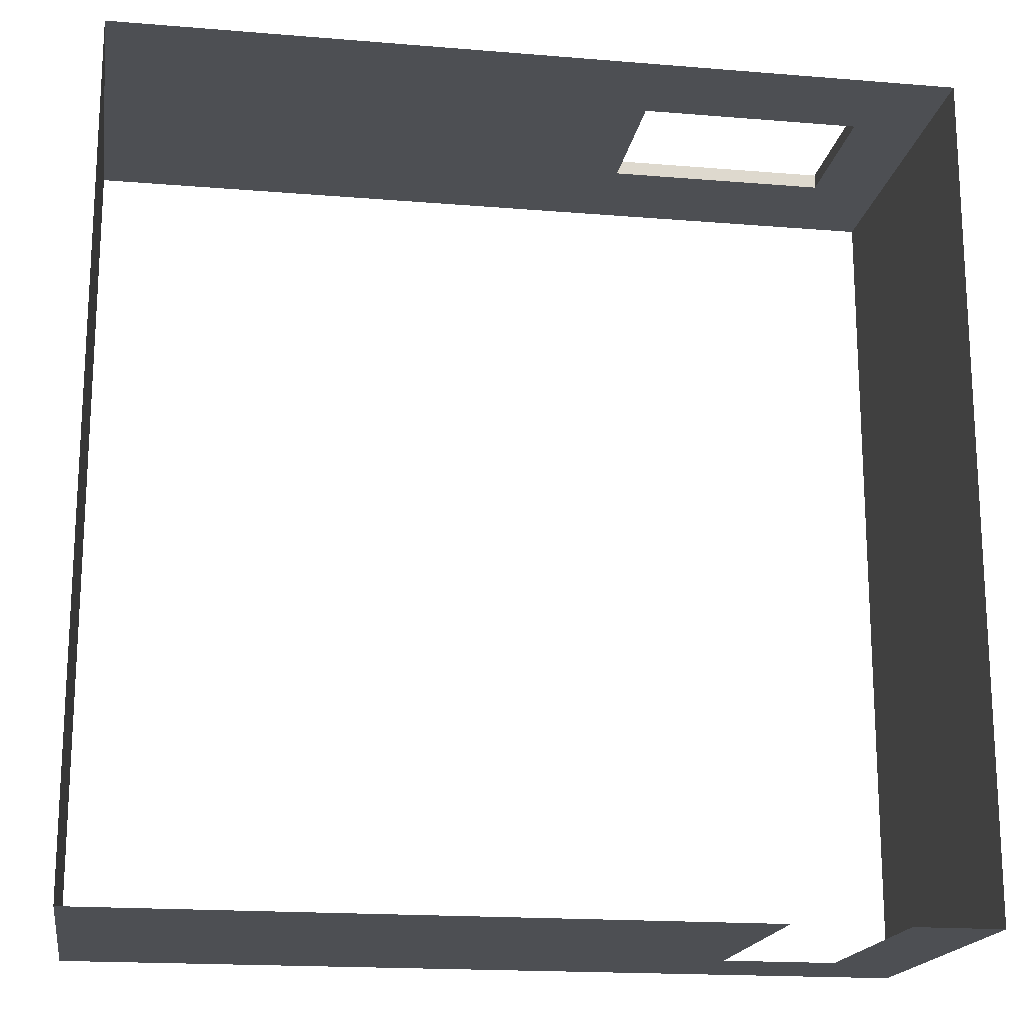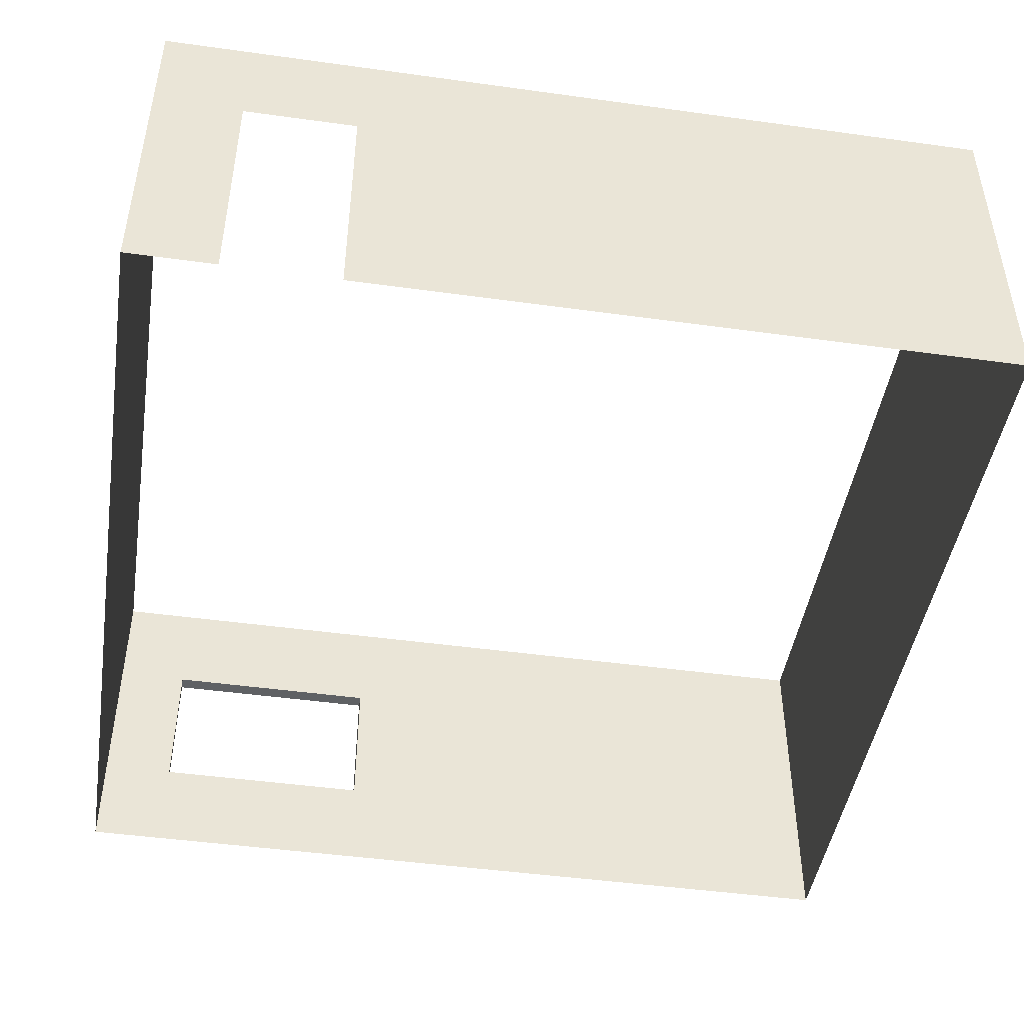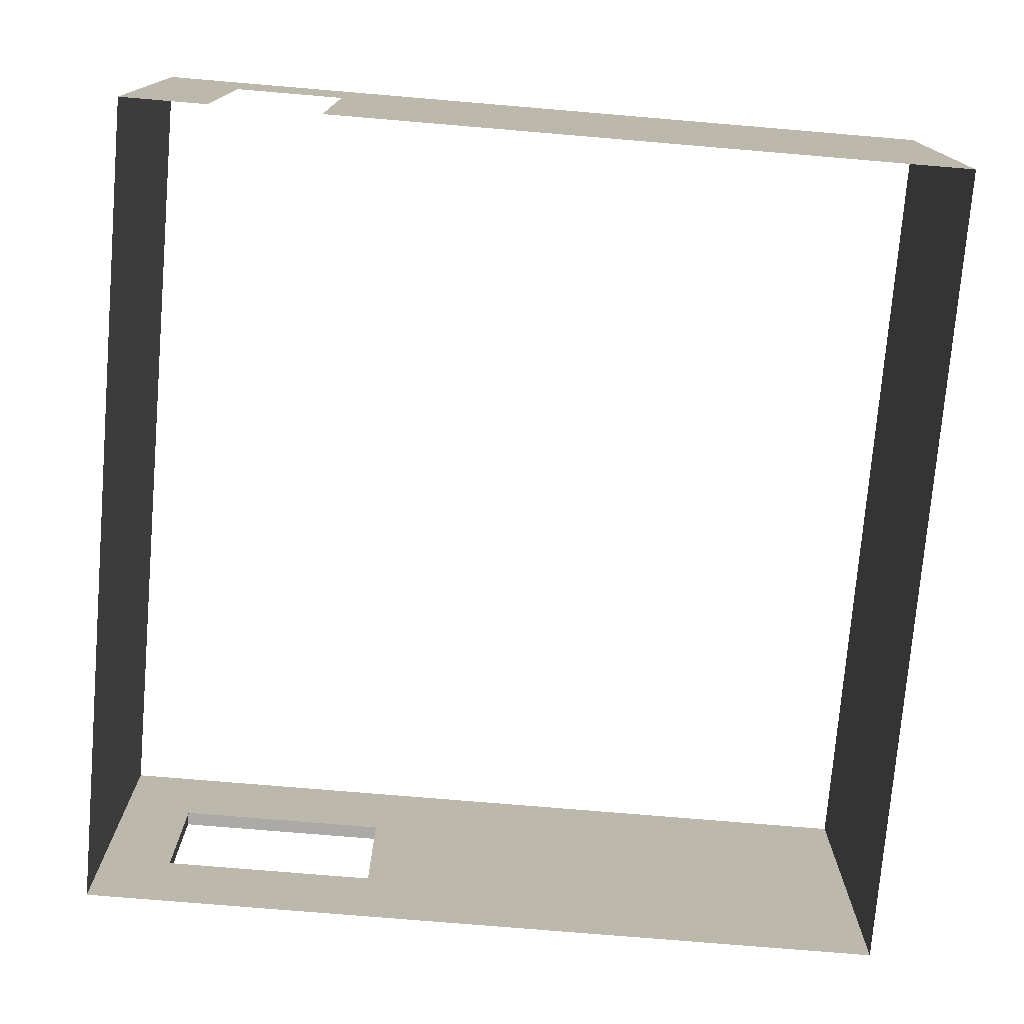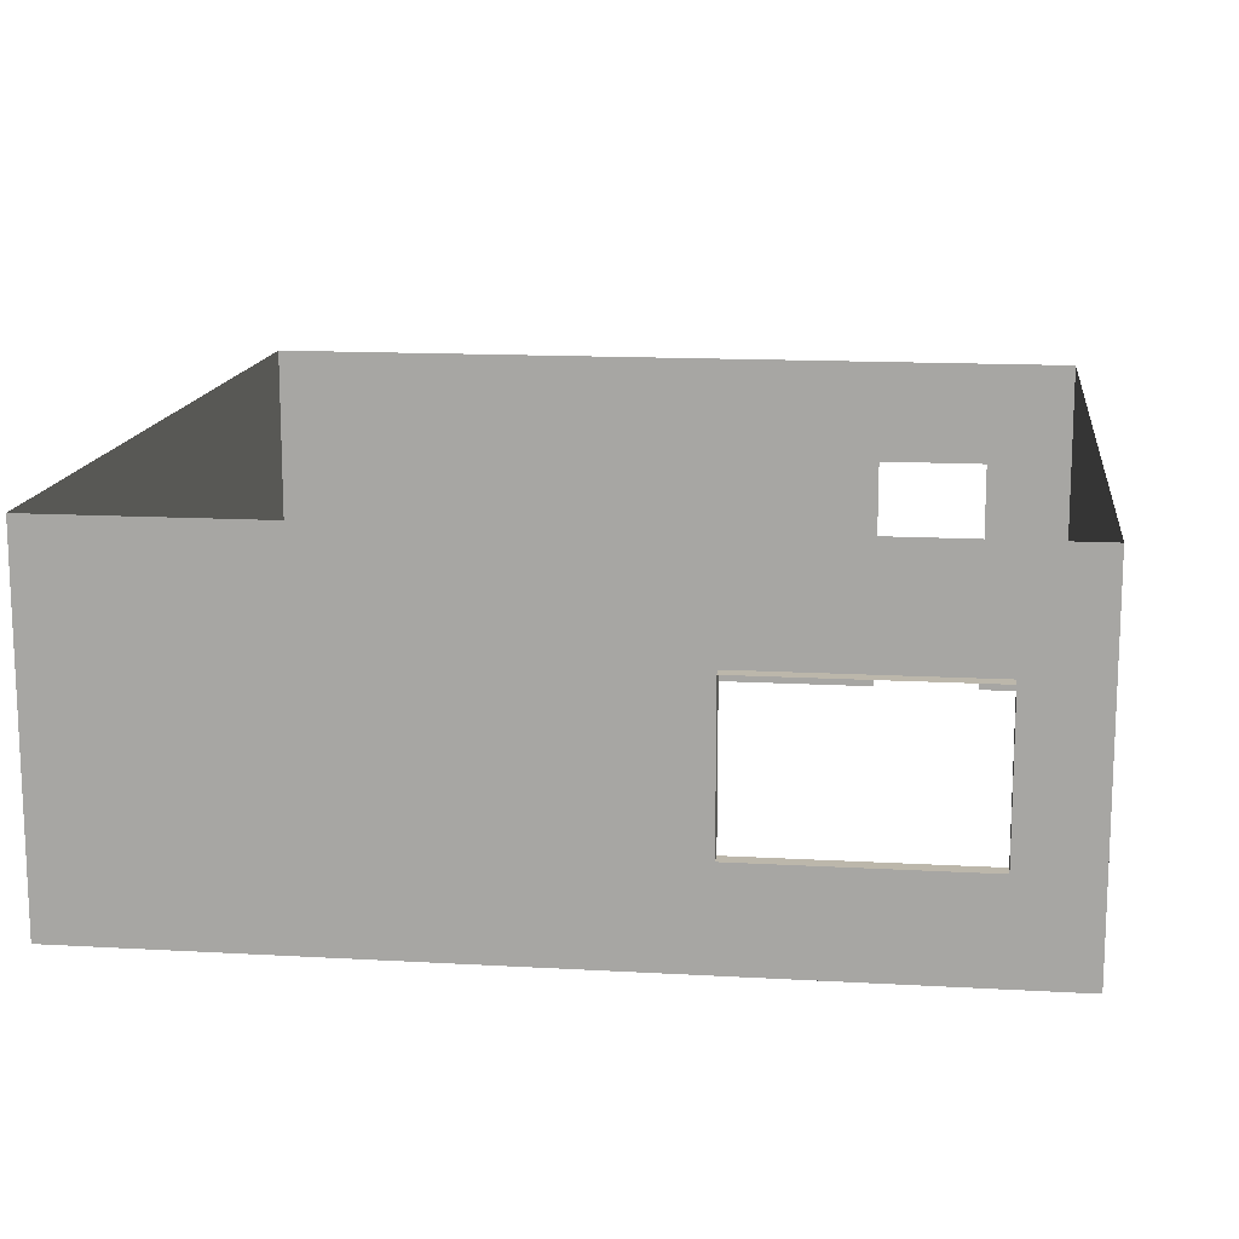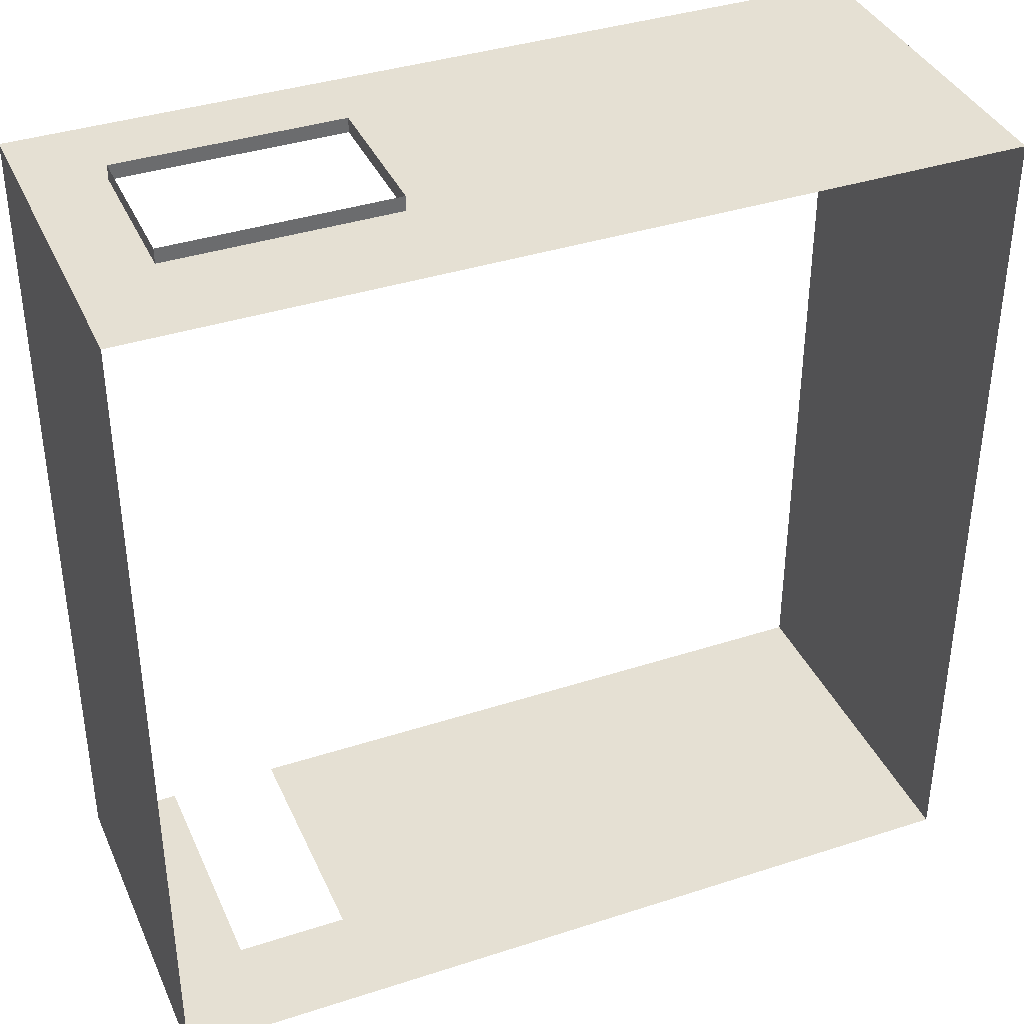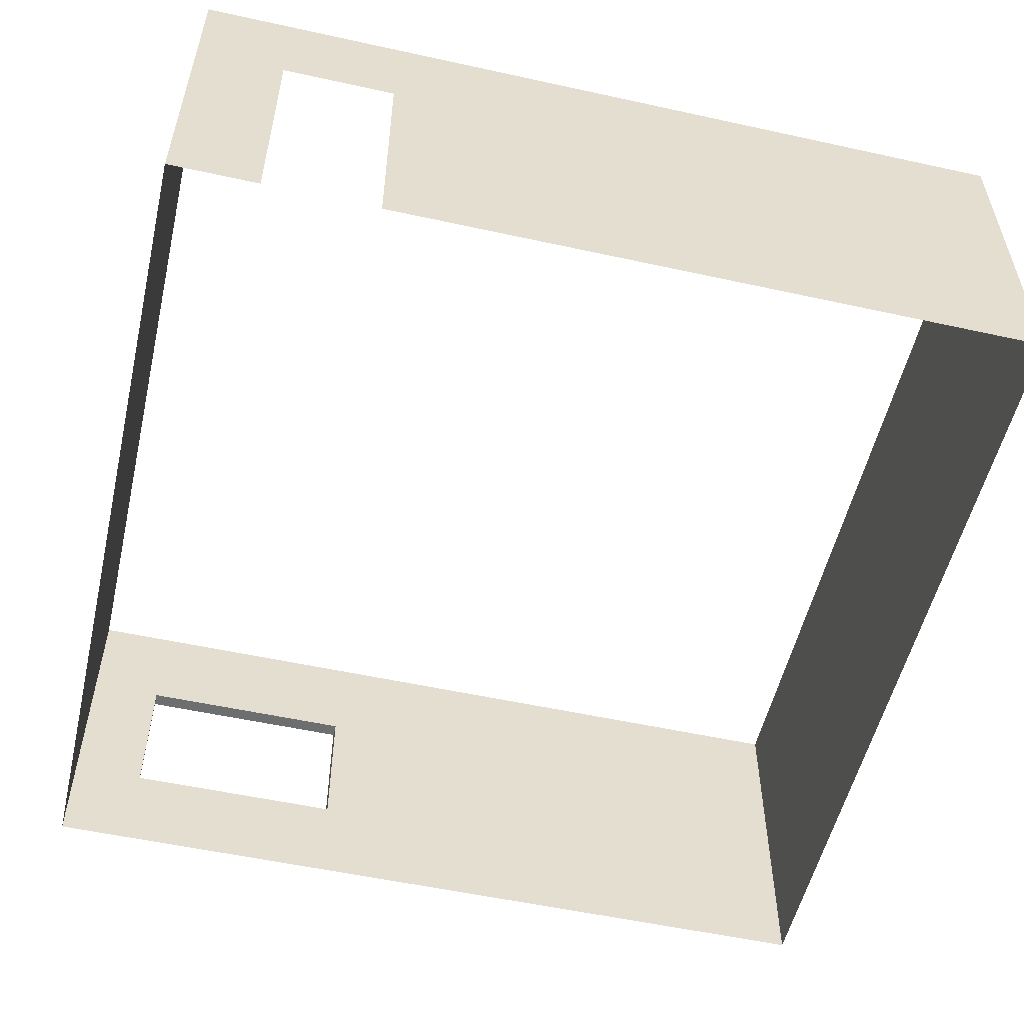
<metadata>
{"format":"obj","ext":"obj","renderer":"f3d","projection":"perspective","resolution":1024,"background":"white","views":[{"elev":-18.0,"azim":-9.2,"up":"+Z"},{"elev":-46.2,"azim":171.0,"up":"+Y"},{"elev":-75.7,"azim":175.2,"up":"+Y"},{"elev":14.3,"azim":7.1,"up":"+Y"},{"elev":38.0,"azim":157.6,"up":"+Z"},{"elev":-54.3,"azim":166.9,"up":"+Y"}]}
</metadata>
<code>
o walls
v -6 0 -6
v 6 0 -6
v -6 5 6
v -6 5 6
v -6 0 6
v 4.95 3.495 6
v 4.8 0 -6
v 4.95 5 6
v -6 5 -6
v 2.64 0 -6
v 2.64 0 6
v 4.95 1.398 6
v 4.756 1.398 -6
v 6 1.398 -6
v 4.95 0 6
v -6 1.833 6
v 6 3.495 6
v -6 5 6
v 6 1.398 6
v -6 0.9167 6
v 6 5 6
v -6 3.495 6
v -6 1.398 6
v -6 0 6
v -6 3.5 6
v 4.8 3.5 -6
v 4.8 0 -6
v 2.64 0 -6
v 4.8 3.5 -6
v 4.8 0 -5.893
v 2.64 0 -5.893
v 4.8 3.5 -5.893
v -5.524 0 -6
v 6 0 6
v -5.524 0 6
v 3.116 0 6
v -6 1.375 6
v 3.116 3.5 -6
v 3.116 3.5 -5.893
v 6 0 -6
v 1.8 1.398 6
v 6 5 -6
v 1.8 0 6
v 1.8 3.495 6
v 1.8 5 6
v 3.158 5 -6
v 3.158 0 -6
v -1.421 5 -6
v -1.421 0 -6
v 4.756 0 -6
v 4.756 5 -6
v -6 3.495 -6
v -6 3.495 6
v 6 3.495 -6
v 3.158 3.495 -6
v -1.421 3.495 -6
v 4.756 3.495 -6
v 1.8 1.398 6.207
v 1.8 3.495 6.207
v 4.95 1.398 6.207
v 4.95 3.495 6.207
f 12 41 58 60
f 8 6 44 45
f 12 15 43 41
f 5 11 36 35
f 21 17 6 8
f 41 43 24 23
f 53 52 9 4
f 42 54 17 21
f 45 44 22 18
f 19 34 15 12
f 17 19 12 6
f 14 40 34 19
f 57 13 14 54
f 54 14 19 17
f 44 41 23 22
f 13 50 40 14
f 56 49 47 55
f 52 1 49 56
f 46 55 57 51
f 9 52 56 48
f 48 56 55 46
f 51 57 54 42
f 5 1 52 53
f 6 12 60 61
f 41 44 59 58
f 44 6 61 59
l 2 7
l 10 1
l 20 5
l 25 5
l 27 29
l 30 27
l 31 28
l 30 32
l 33 1
l 37 20
l 38 39
l 16 37
l 3 25
l 7 26

</code>
